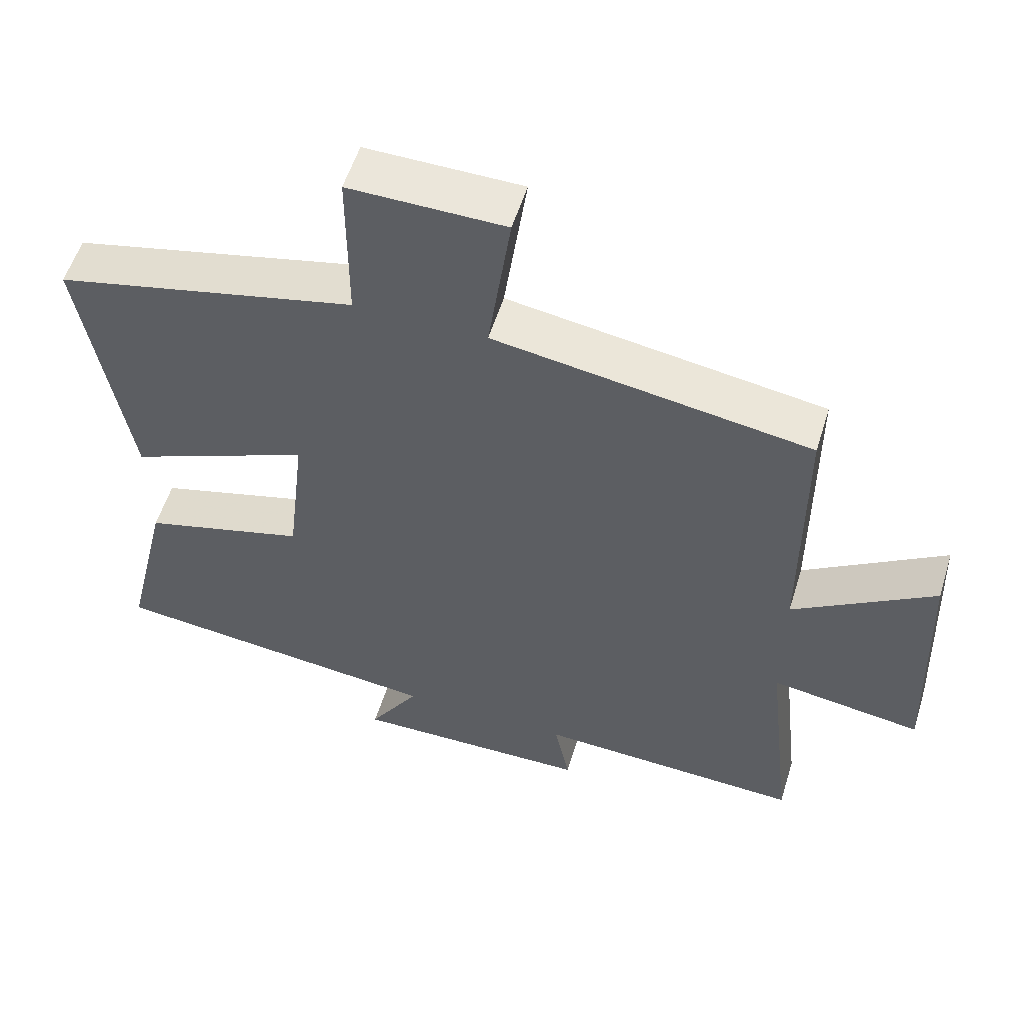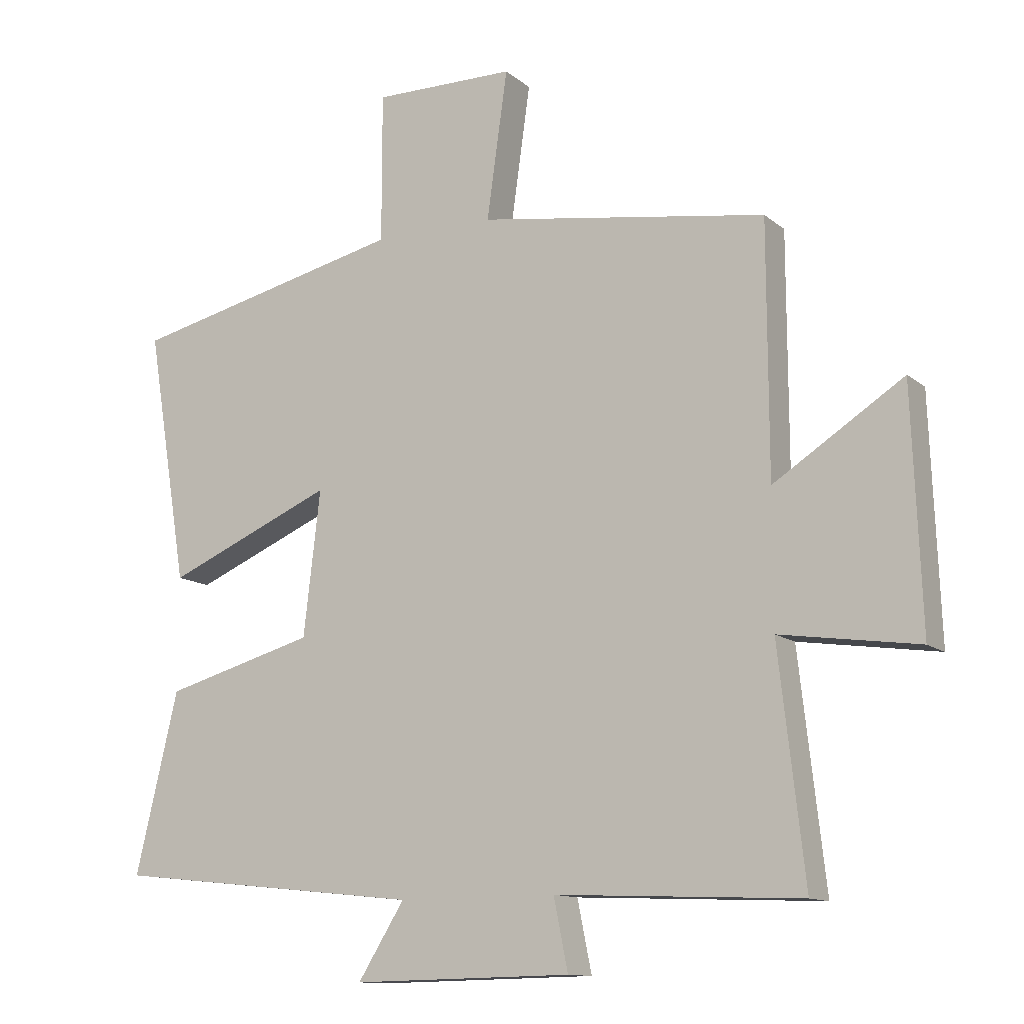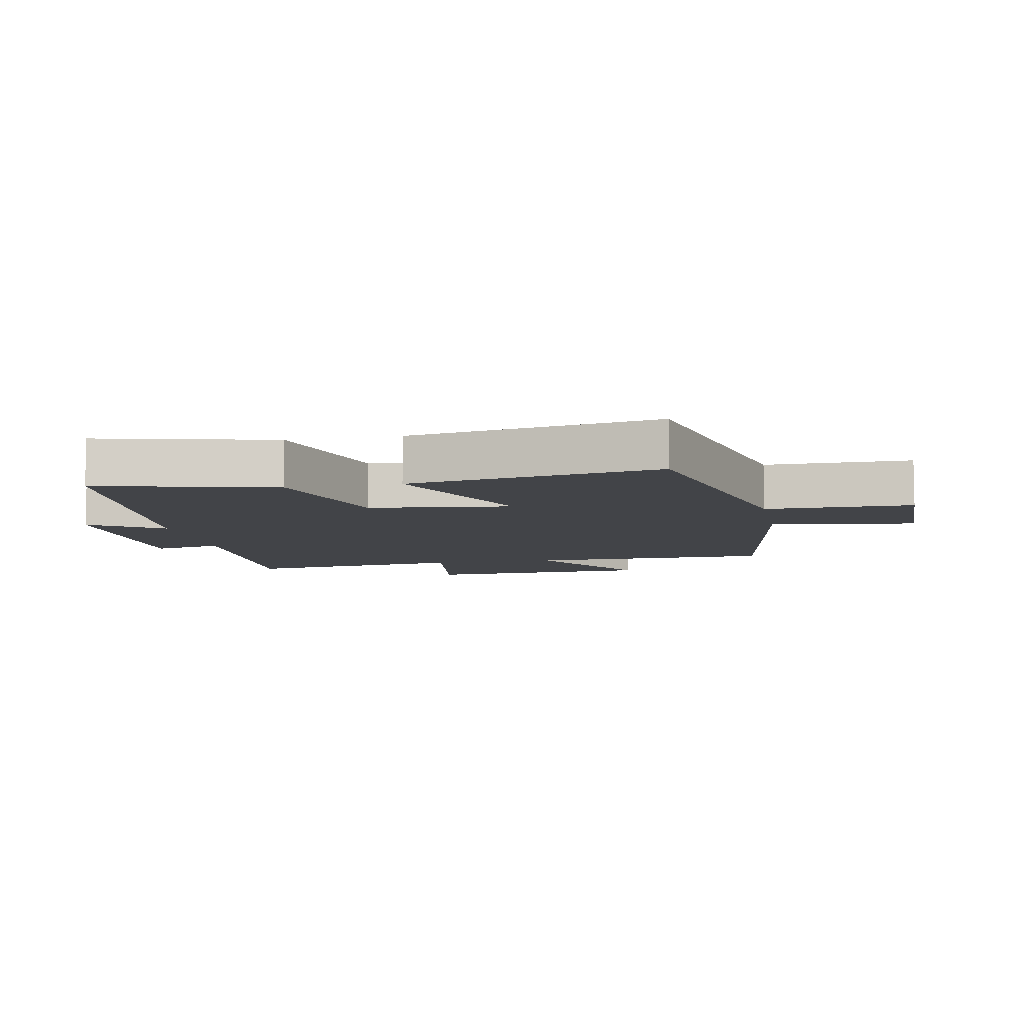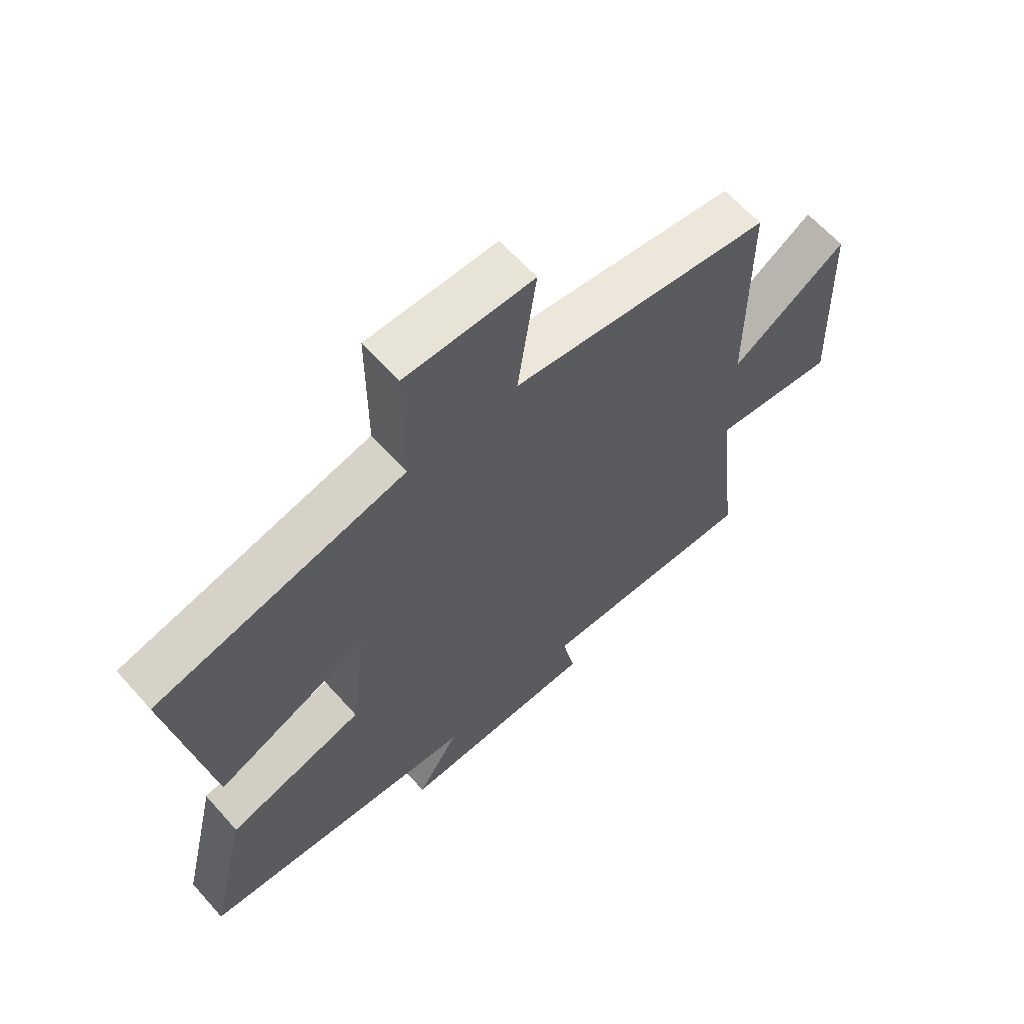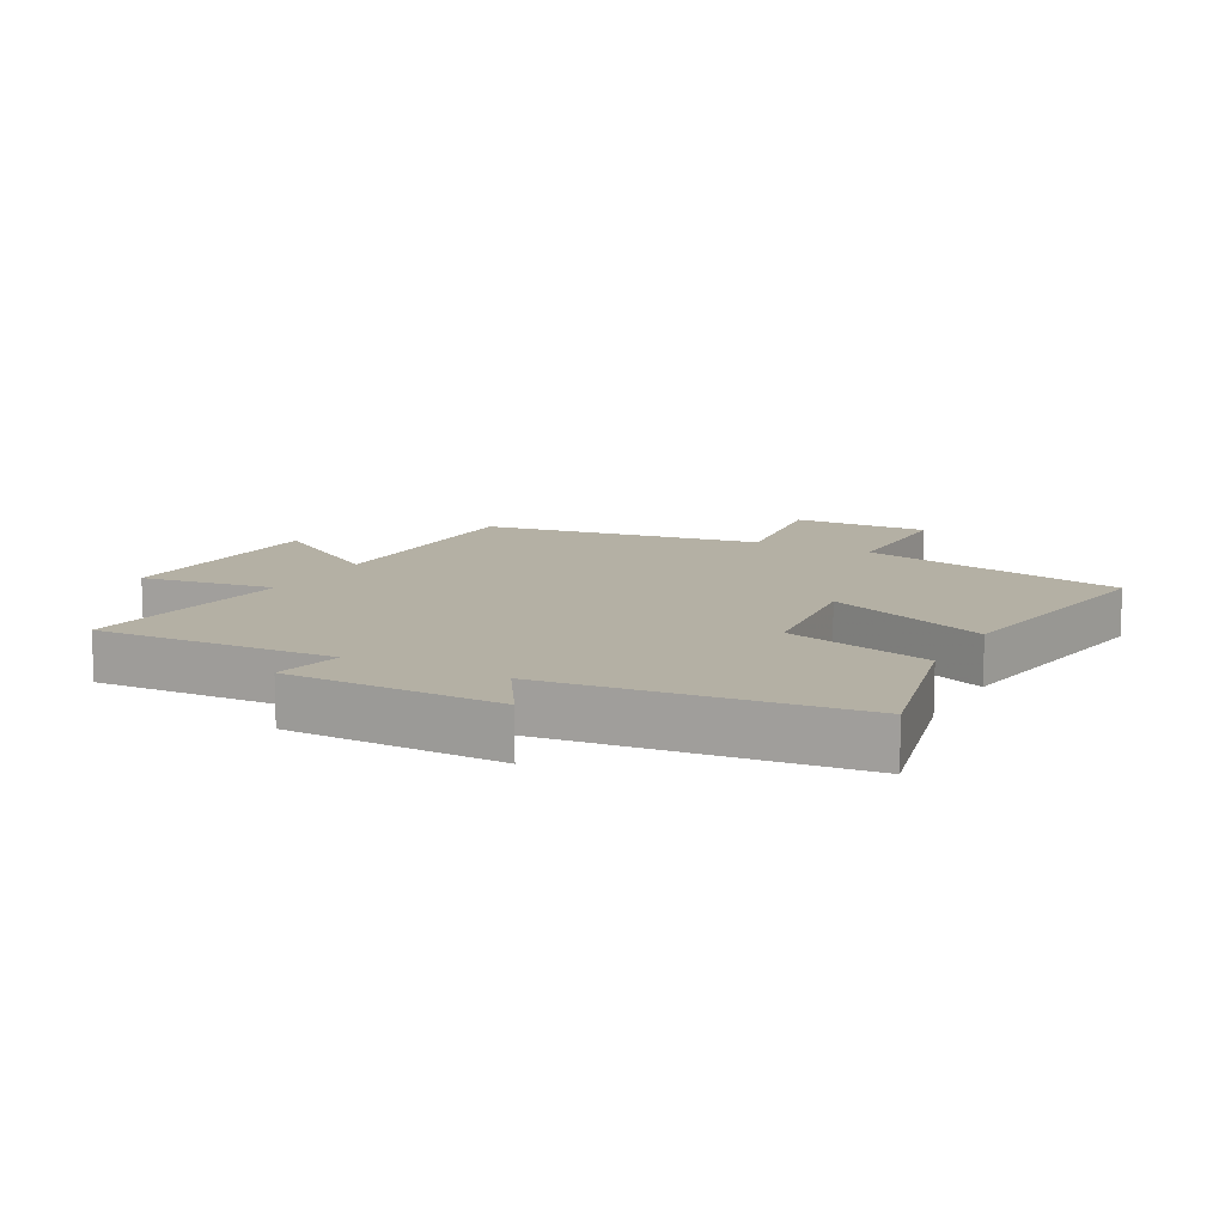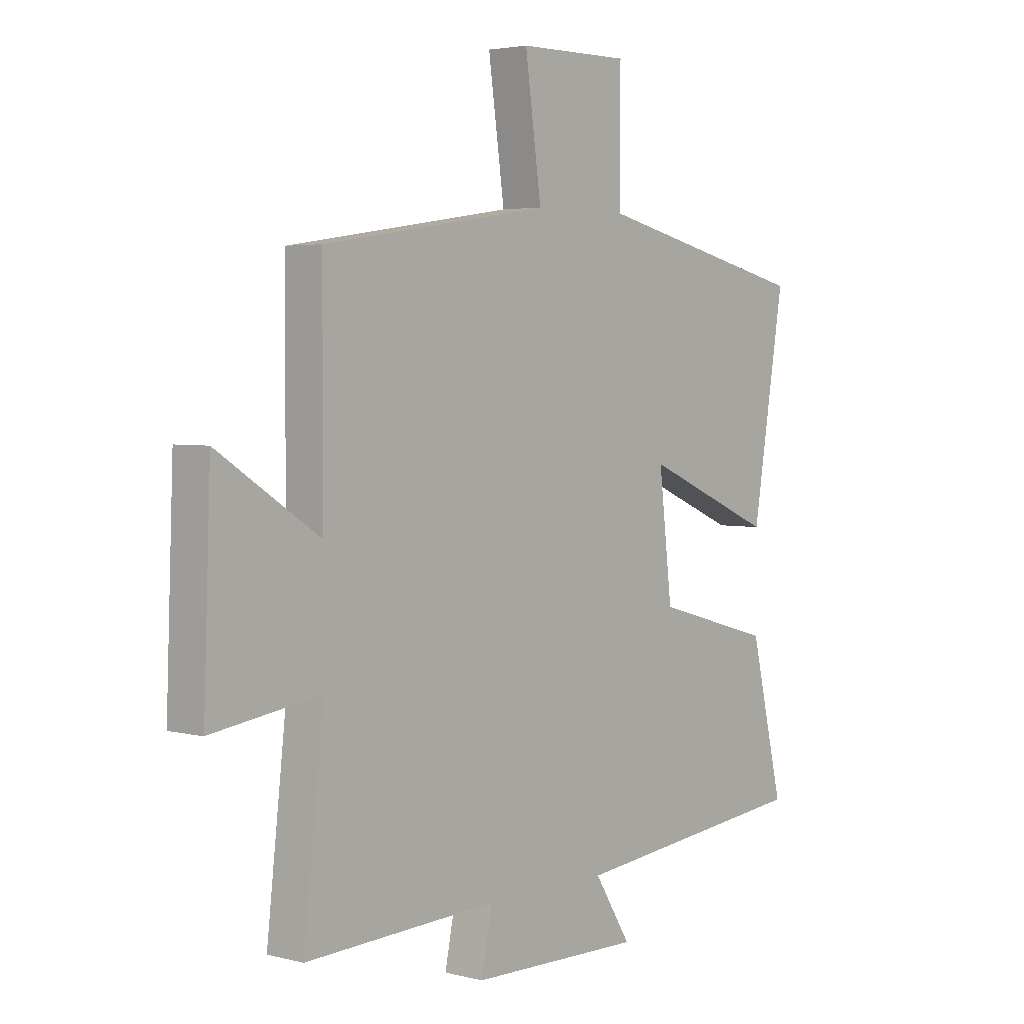
<metadata>
{"format":"obj","ext":"obj","renderer":"f3d","projection":"perspective","resolution":1024,"background":"white","views":[{"elev":55.6,"azim":17.1,"up":"+Z"},{"elev":-12.3,"azim":29.5,"up":"+Z"},{"elev":-7.8,"azim":-79.1,"up":"+Y"},{"elev":63.2,"azim":-41.7,"up":"+Z"},{"elev":11.5,"azim":-151.9,"up":"+Y"},{"elev":3.5,"azim":130.4,"up":"+Z"}]}
</metadata>
<code>
v -0.564 0.07 0.401
v -0.136 0.07 0.5
v -0.136 0.07 0.731
v 0.084 0.07 0.729
v 0.052 0.07 0.5
v 0.499 0.07 0.431
v 0.5 0.07 0.043
v 0.7 0.07 0.172
v 0.714 0.07 -0.194
v 0.5 0.07 -0.163
v 0.54 0.07 -0.516
v 0.16 0.07 -0.5
v 0.182 0.07 -0.609
v -0.158 0.07 -0.615
v -0.086 0.07 -0.5
v -0.566 0.07 -0.449
v -0.5 0.07 -0.17
v -0.266 0.07 -0.105
v -0.24 0.07 0.119
v -0.5 0.07 0.008
v -0.564 0 0.401
v -0.136 0 0.5
v -0.136 0 0.731
v 0.084 0 0.729
v 0.052 0 0.5
v 0.499 0 0.431
v 0.5 0 0.043
v 0.7 0 0.172
v 0.714 0 -0.194
v 0.5 0 -0.163
v 0.54 0 -0.516
v 0.16 0 -0.5
v 0.182 0 -0.609
v -0.158 0 -0.615
v -0.086 0 -0.5
v -0.566 0 -0.449
v -0.5 0 -0.17
v -0.266 0 -0.105
v -0.24 0 0.119
v -0.5 0 0.008
f 19 20 1 2
f 18 19 2
f 15 16 17 18
f 15 18 2
f 12 13 14 15
f 12 15 2 3
f 10 11 12 3
f 7 8 9 10
f 5 6 7 10
f 5 10 3
f 3 4 5
f 22 21 40 39
f 22 39 38
f 38 37 36 35
f 22 38 35
f 35 34 33 32
f 23 22 35 32
f 23 32 31 30
f 30 29 28 27
f 30 27 26 25
f 23 30 25
f 25 24 23
f 1 21 22 2
f 2 22 23 3
f 3 23 24 4
f 4 24 25 5
f 5 25 26 6
f 6 26 27 7
f 7 27 28 8
f 8 28 29 9
f 9 29 30 10
f 10 30 31 11
f 11 31 32 12
f 12 32 33 13
f 13 33 34 14
f 14 34 35 15
f 15 35 36 16
f 16 36 37 17
f 17 37 38 18
f 18 38 39 19
f 19 39 40 20
f 20 40 21 1

</code>
